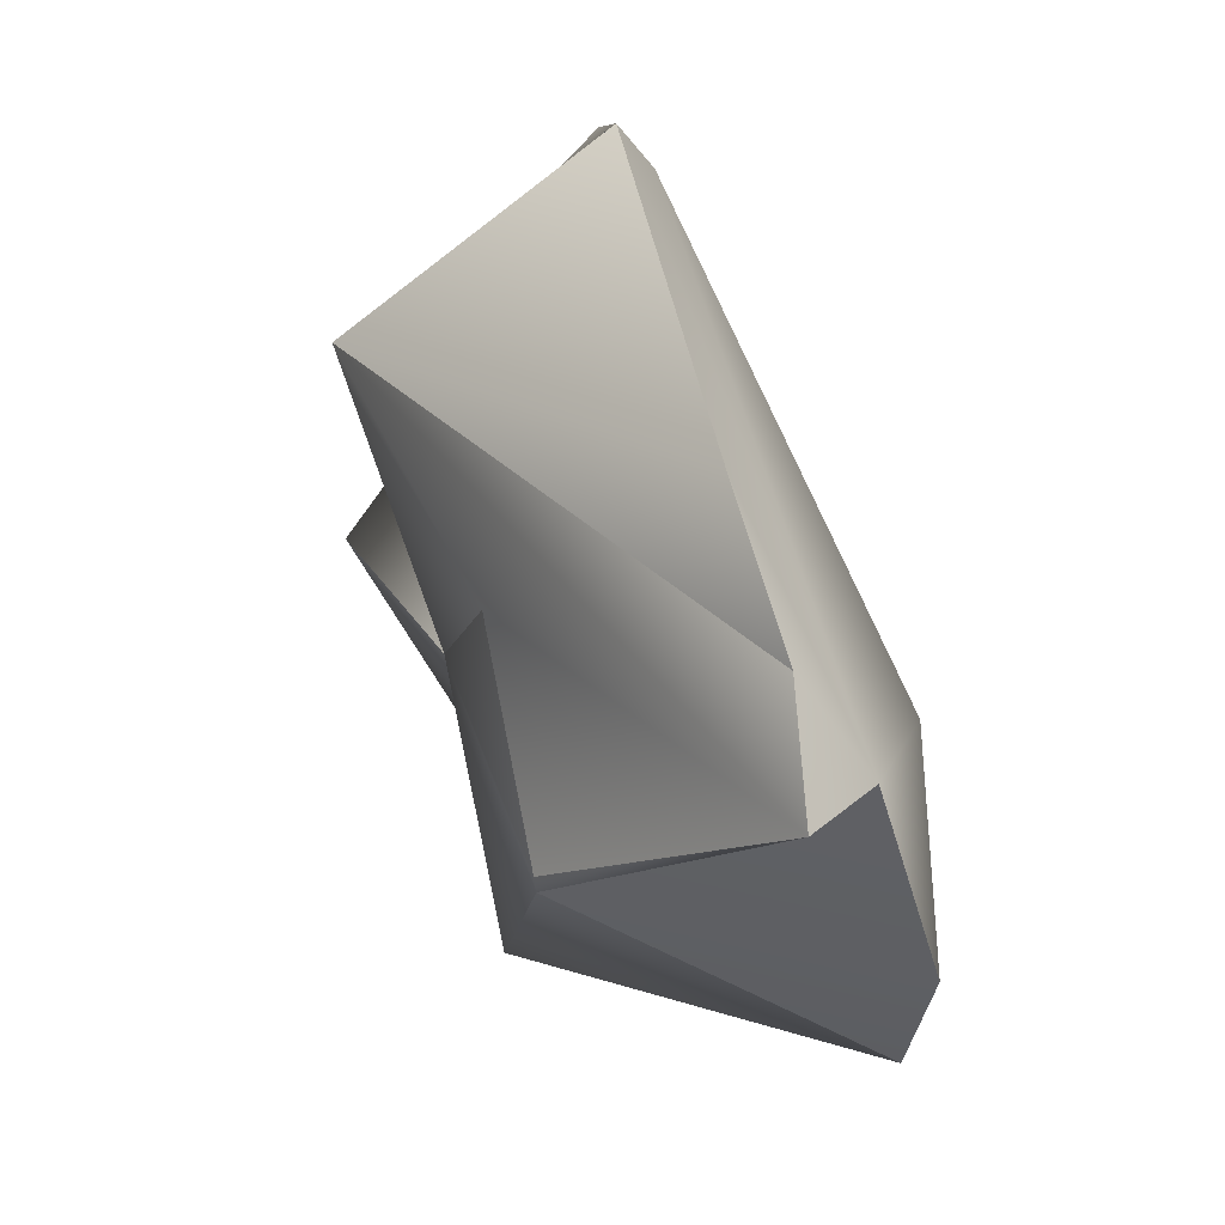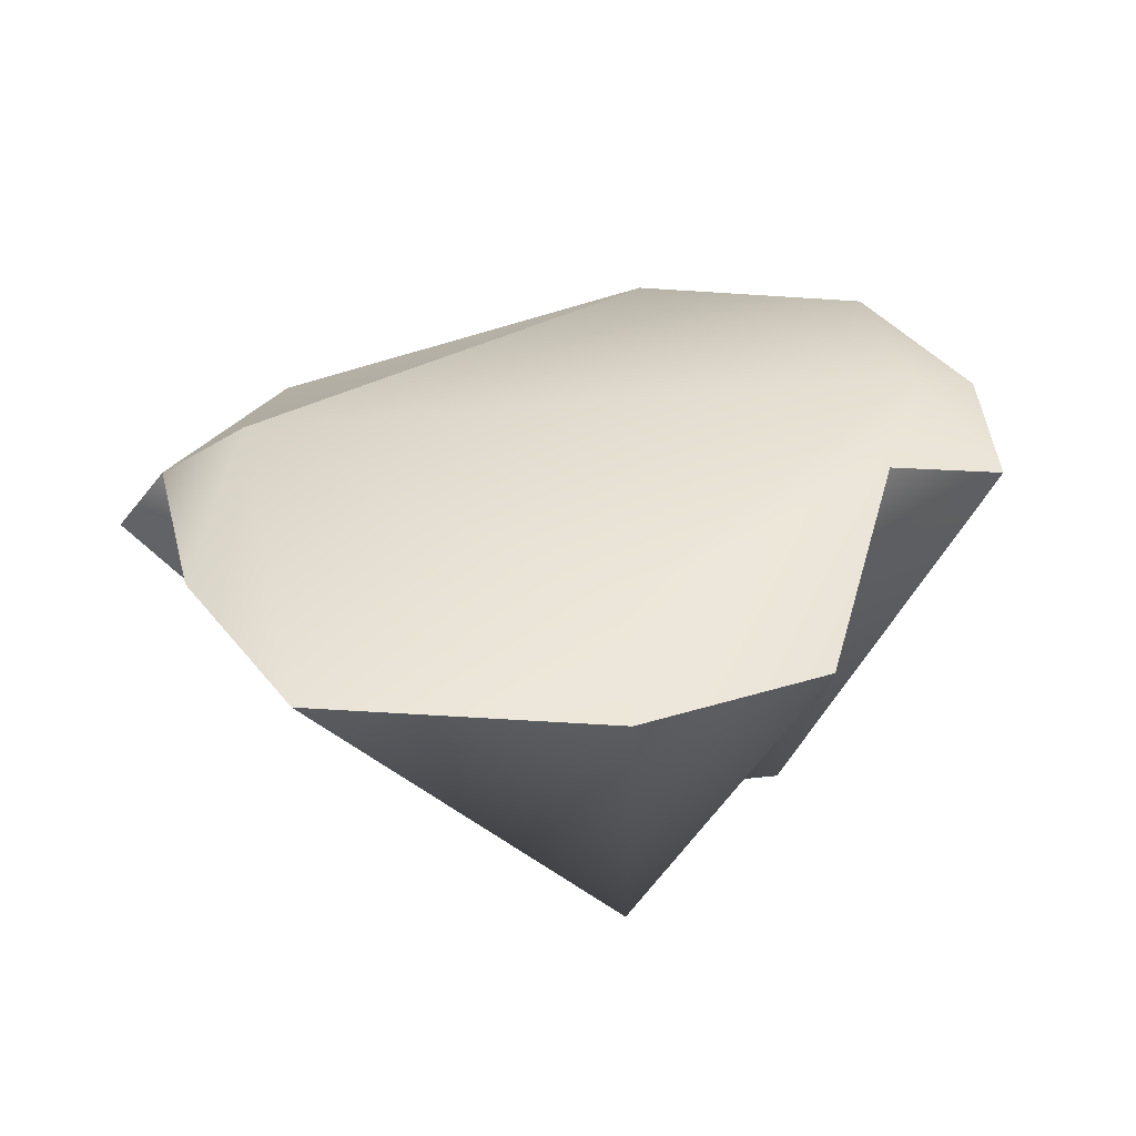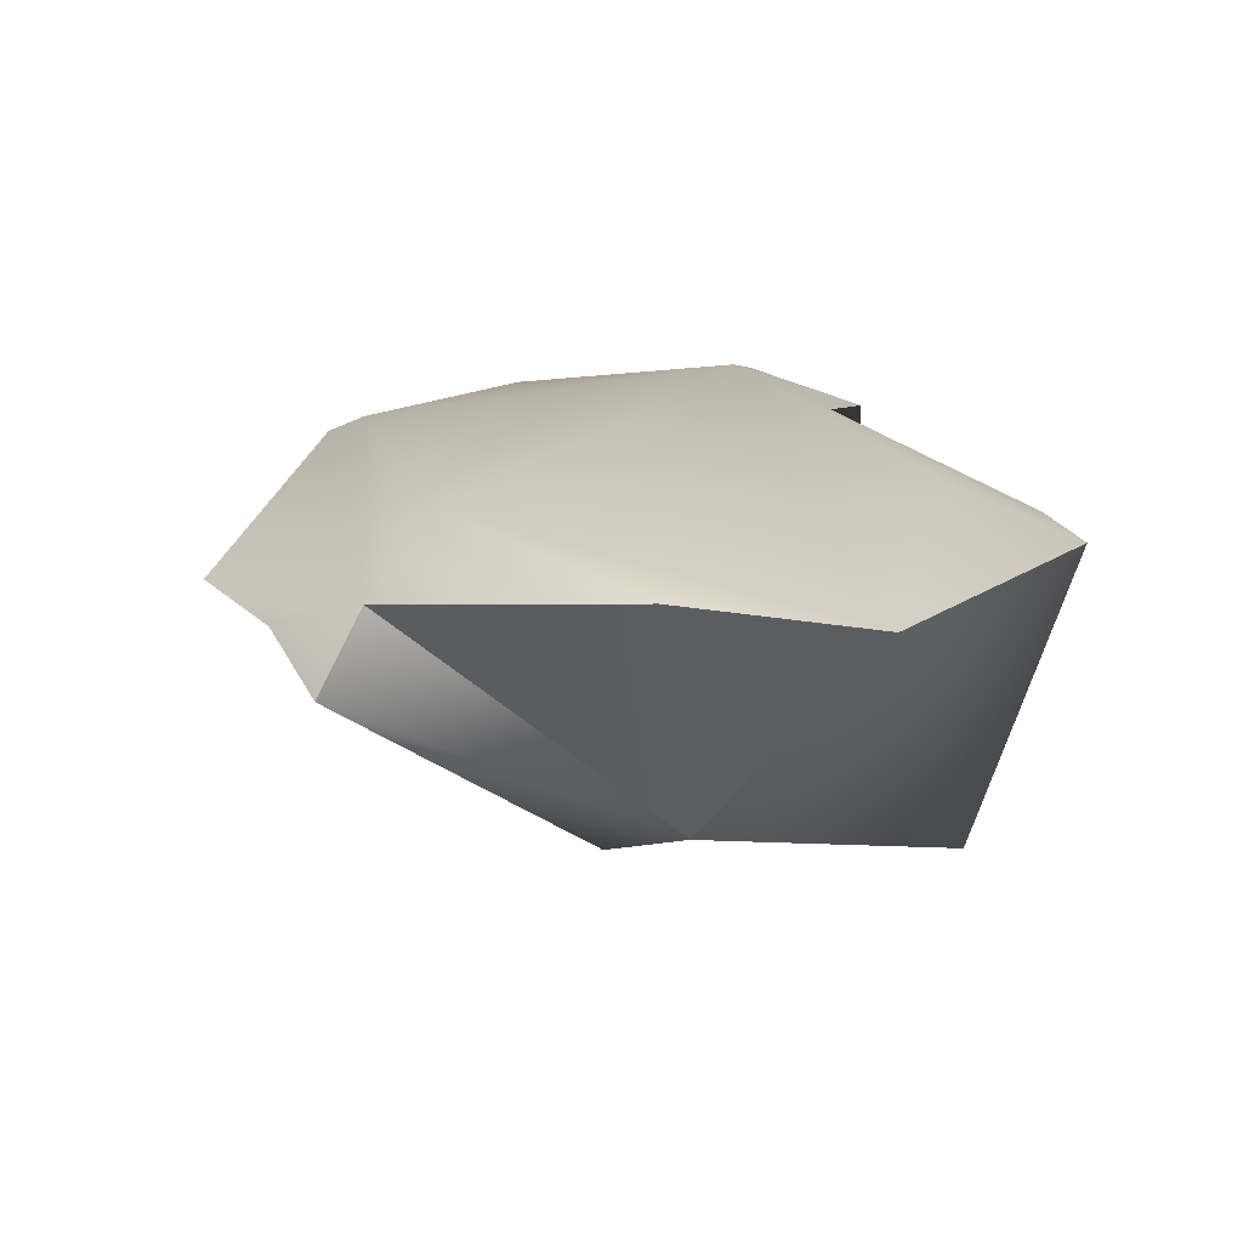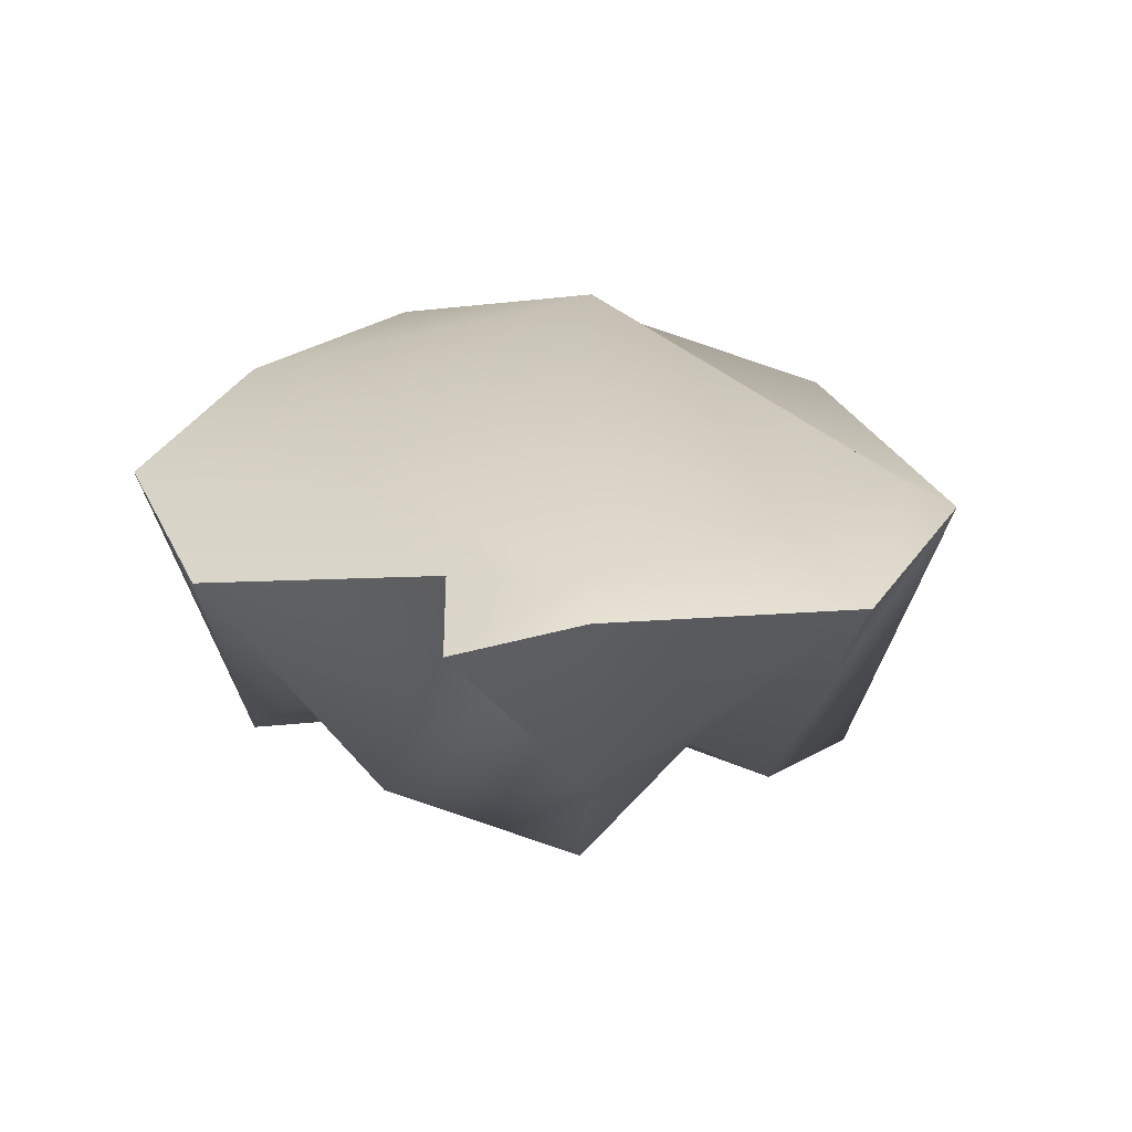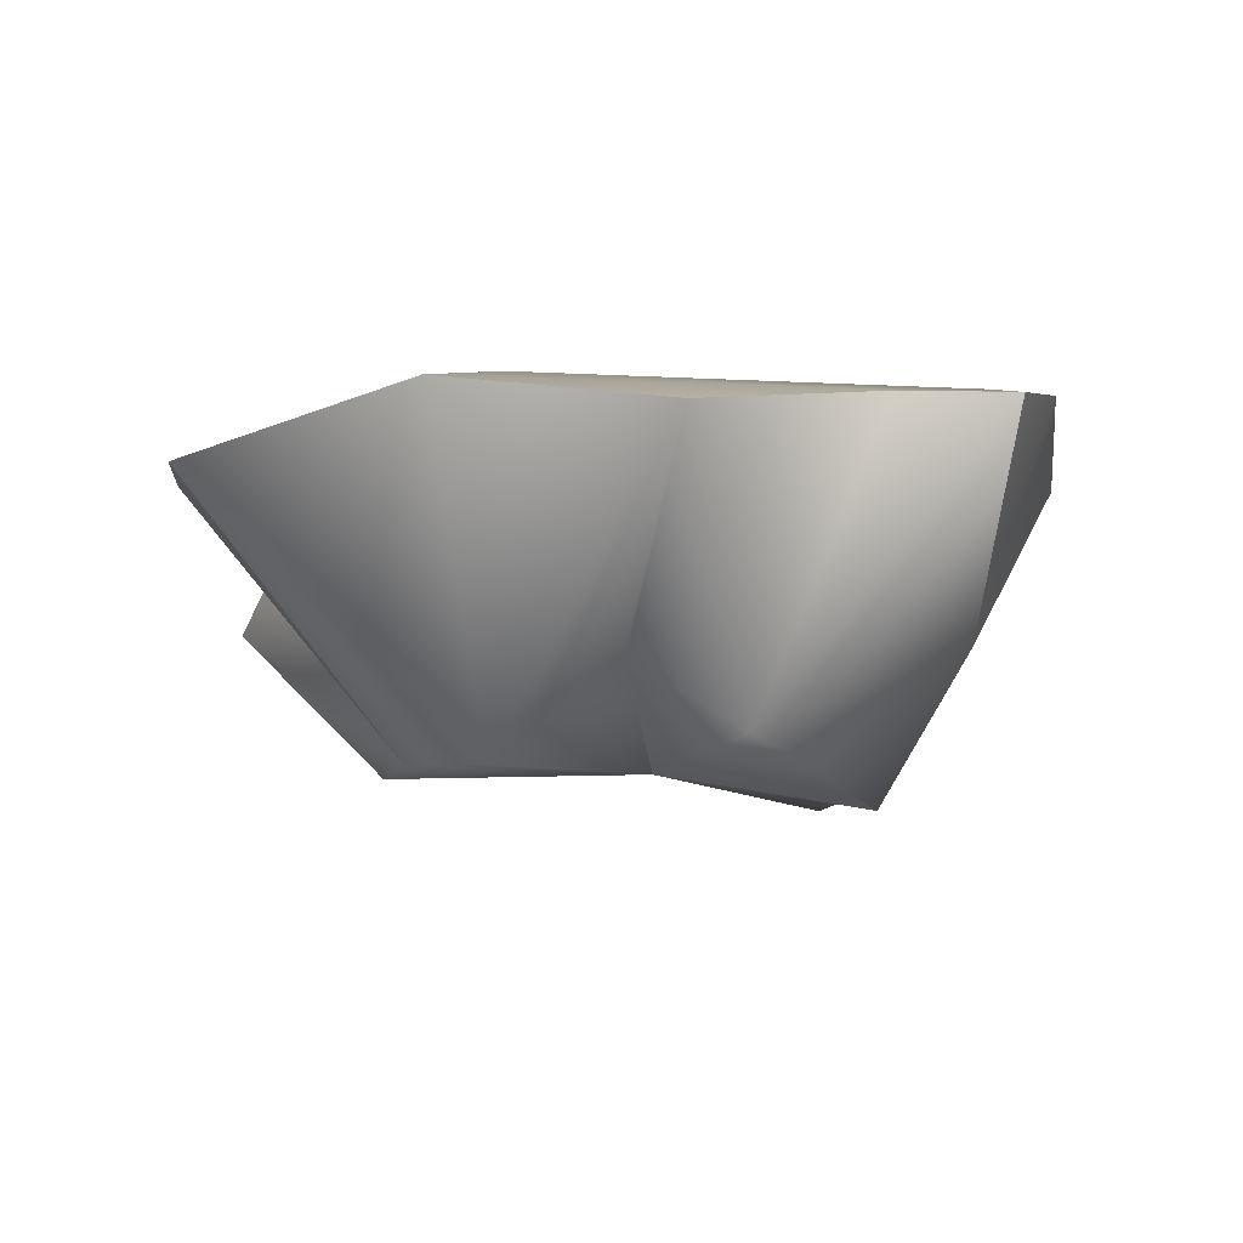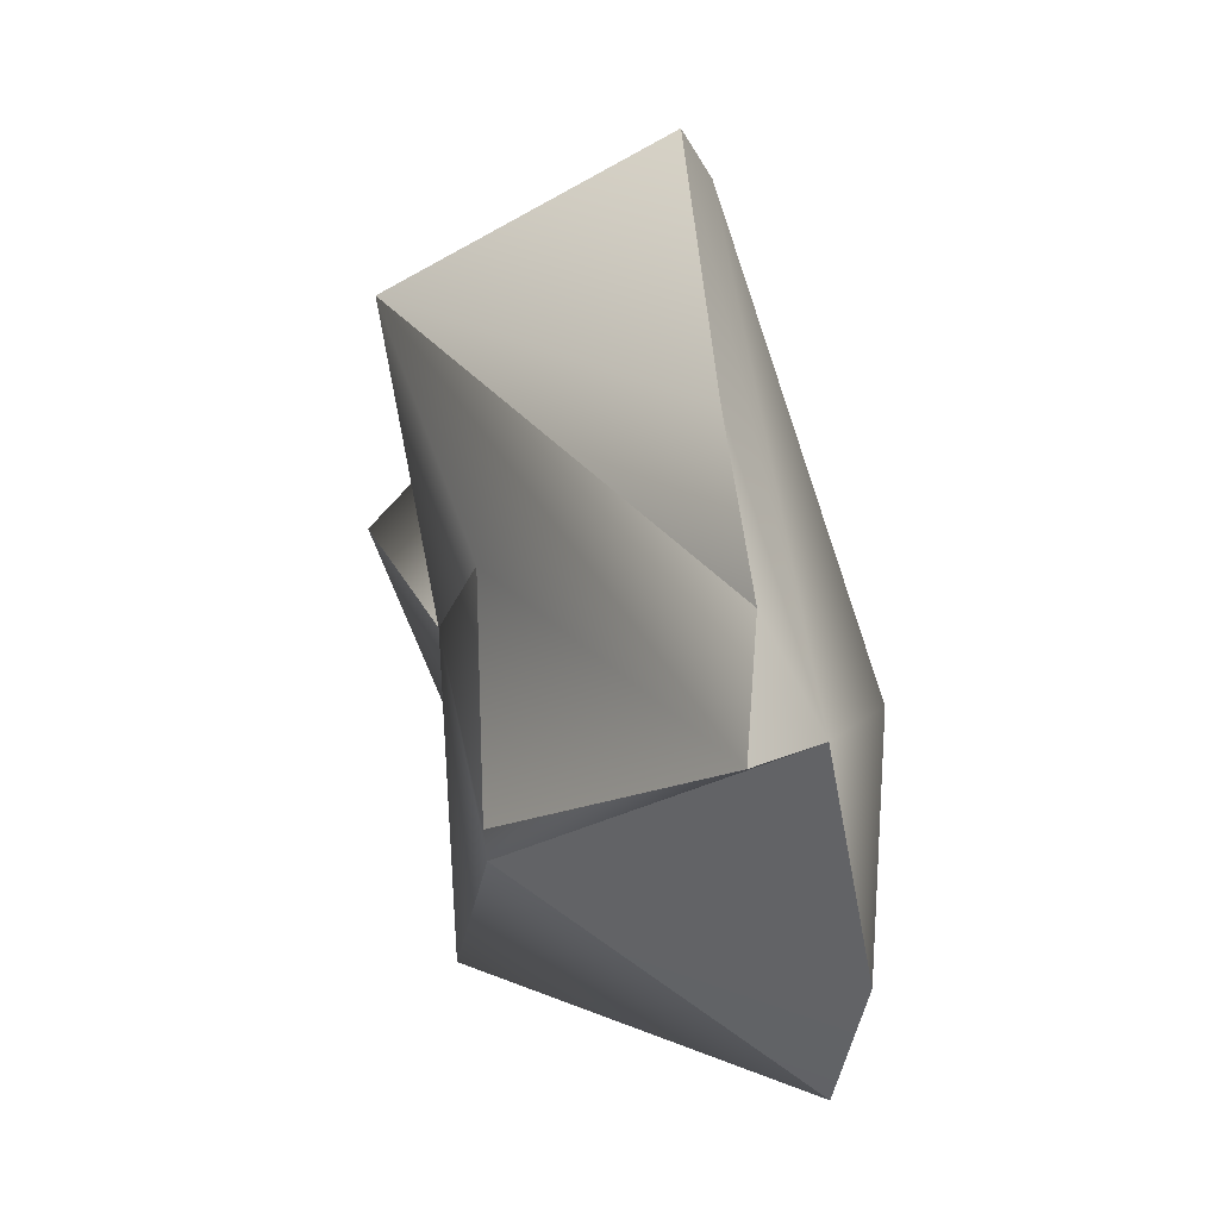
<metadata>
{"format":"obj","ext":"obj","renderer":"f3d","projection":"perspective","resolution":1024,"background":"white","views":[{"elev":75.3,"azim":68.9,"up":"+Z"},{"elev":32.1,"azim":132.4,"up":"+Y"},{"elev":14.7,"azim":71.0,"up":"+Y"},{"elev":29.4,"azim":-131.2,"up":"+Y"},{"elev":-12.4,"azim":161.0,"up":"+Y"},{"elev":66.5,"azim":78.0,"up":"+Z"}]}
</metadata>
<code>
g mesh00
v -27.25 40.64 -53.61
v 66.35 30.47 -64.92
v 23.38 26.58 -78.57
v 11.68 23.24 90.29
v -50 -25 37.45
v 44.22 21.69 84.56
v -88.11 39.97 -1.168
v -50 -3.473 -37.45
v -50 -5.062 -9.725
v -34.54 -34.23 -25.87
v -50 -3.473 -37.45
v 0.8843 -25 -50
v 50 -25 24.53
v 50 -25 7.25
v 68.72 14.49 81.98
v 50 -33.4 -50
v 50 -25 7.25
v 1.299 -25 1.295
v 0.8843 -25 -50
v 24.95 -13.22 -50
v 1.299 -25 1.295
v -27.25 40.64 -53.61
v 23.38 26.58 -78.57
v 0.8843 -25 -50
v 50 -33.4 -50
v 24.95 -13.22 -50
v 23.38 26.58 -78.57
v 23.38 26.58 -78.57
v 24.95 -13.22 -50
v -63.43 44.56 -49.23
v -45.97 37.56 -69.32
v -50 -3.473 -37.45
v -27.25 40.64 -53.61
v -45.97 37.56 -69.32
v 45.91 39.35 -44.92
v -27.25 40.64 -53.61
v -53.28 47.22 -41.35
v -45.97 37.56 -69.32
v 3.576 -16.96 30.53
v 68.72 14.49 81.98
v -50 -25 37.45
v 44.22 21.69 84.56
v -34.54 -34.23 -25.87
v 1.299 -25 1.295
v -50 -5.062 -9.725
v -34.54 -34.23 -25.87
v 100.5 26.59 -10.66
v 92.35 32.84 28.99
v 50 -25 7.25
v 63.43 29.31 71.94
v 92.35 32.84 28.99
v 53.49 42.42 55.42
v 100.5 26.59 -10.66
v 100.5 26.59 -10.66
v 50 -33.4 -50
v 66.35 30.47 -64.92
v 23.38 26.58 -78.57
v 63.43 29.31 71.94
v 50 -25 7.25
v 92.35 32.84 28.99
v 68.72 14.49 81.98
v 63.43 29.31 71.94
v -66.35 35.21 48.62
v 11.68 23.24 90.29
v 63.43 29.31 71.94
v 44.22 21.69 84.56
v 68.72 14.49 81.98
v 50 -25 24.53
v 3.576 -16.96 30.53
v -50 -24.3 13.98
v 1.299 -25 1.295
v -50 -25 37.45
v -50 -24.3 13.98
v -50 -5.062 -9.725
v 3.576 -16.96 30.53
v 50 -25 24.53
v 24.95 -13.22 -50
v -63.43 44.56 -49.23
v -88.11 39.97 -1.168
v -58.24 39.46 42.68
v -50 -25 37.45
v -66.35 35.21 48.62
v -50 -24.3 13.98
v -88.11 39.97 -1.168
v -53.28 47.22 -41.35
v -58.24 39.46 42.68
v 53.49 42.42 55.42
v 63.43 29.31 71.94
v 53.49 42.42 55.42
v 45.91 39.35 -44.92
v 66.35 30.47 -64.92
v 45.91 39.35 -44.92
v 100.5 26.59 -10.66
v -58.24 39.46 42.68
v -88.11 39.97 -1.168
v -66.35 35.21 48.62
v -63.43 44.56 -49.23
v -45.97 37.56 -69.32
v 100.5 26.59 -10.66
v 50 -25 7.25
v -63.43 44.56 -49.23
f 1 2 3
f 4 5 6
f 7 8 9
f 10 11 12
f 13 14 15
f 16 17 18
f 19 20 21
f 22 23 24
f 25 26 27
f 24 28 29
f 30 31 32
f 33 24 34
f 35 36 37
f 37 36 38
f 2 1 35
f 39 40 41
f 41 40 42
f 43 12 21
f 44 45 46
f 47 48 49
f 50 51 52
f 52 51 53
f 54 55 56
f 56 55 57
f 58 59 60
f 61 14 62
f 63 64 65
f 65 64 66
f 65 66 67
f 68 40 69
f 70 71 72
f 72 71 39
f 71 73 74
f 74 73 7
f 75 18 76
f 76 18 14
f 25 18 77
f 78 79 37
f 37 79 80
f 81 82 83
f 83 82 84
f 85 86 87
f 87 86 88
f 89 90 37
f 91 92 93
f 93 92 52
f 88 94 63
f 63 94 95
f 5 4 96
f 97 85 98
f 16 99 100
f 8 7 101
f 11 10 45
f 32 34 12
g mesh01
g mesh02

</code>
